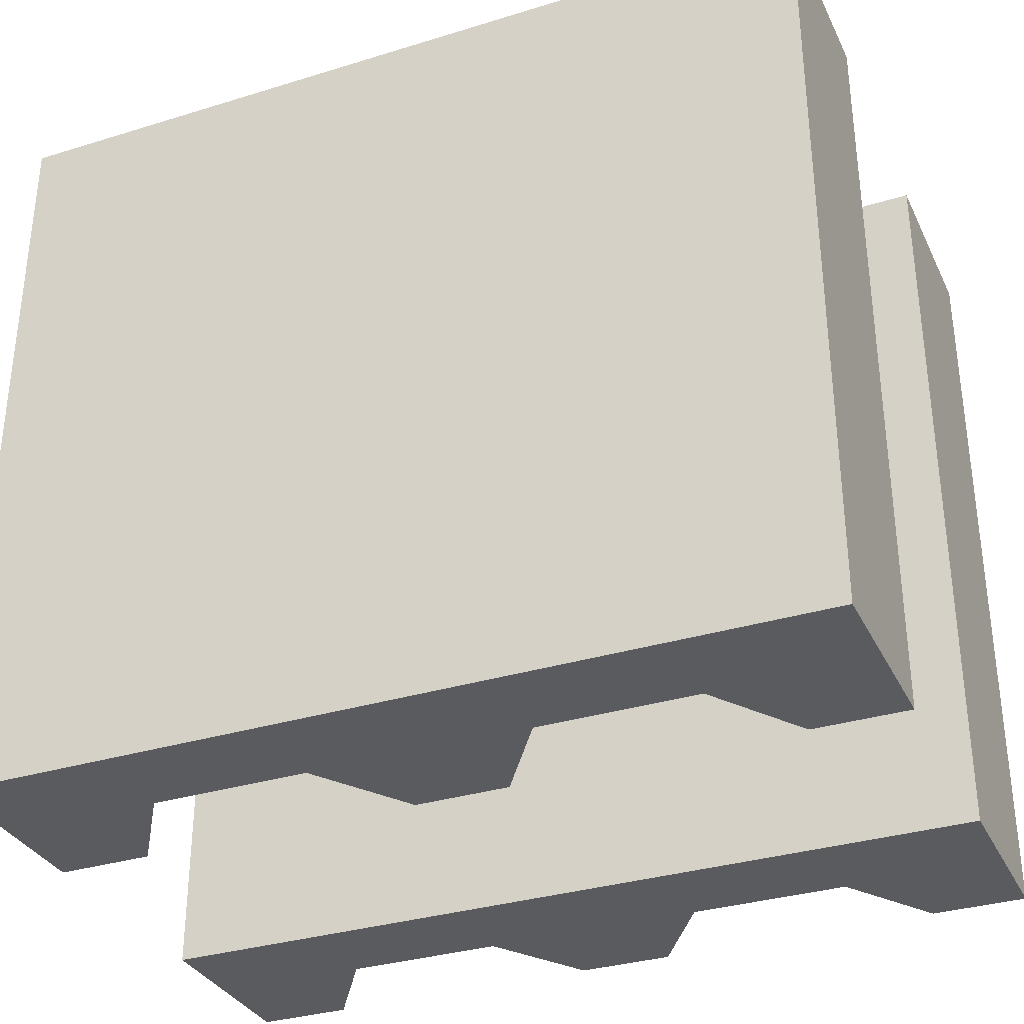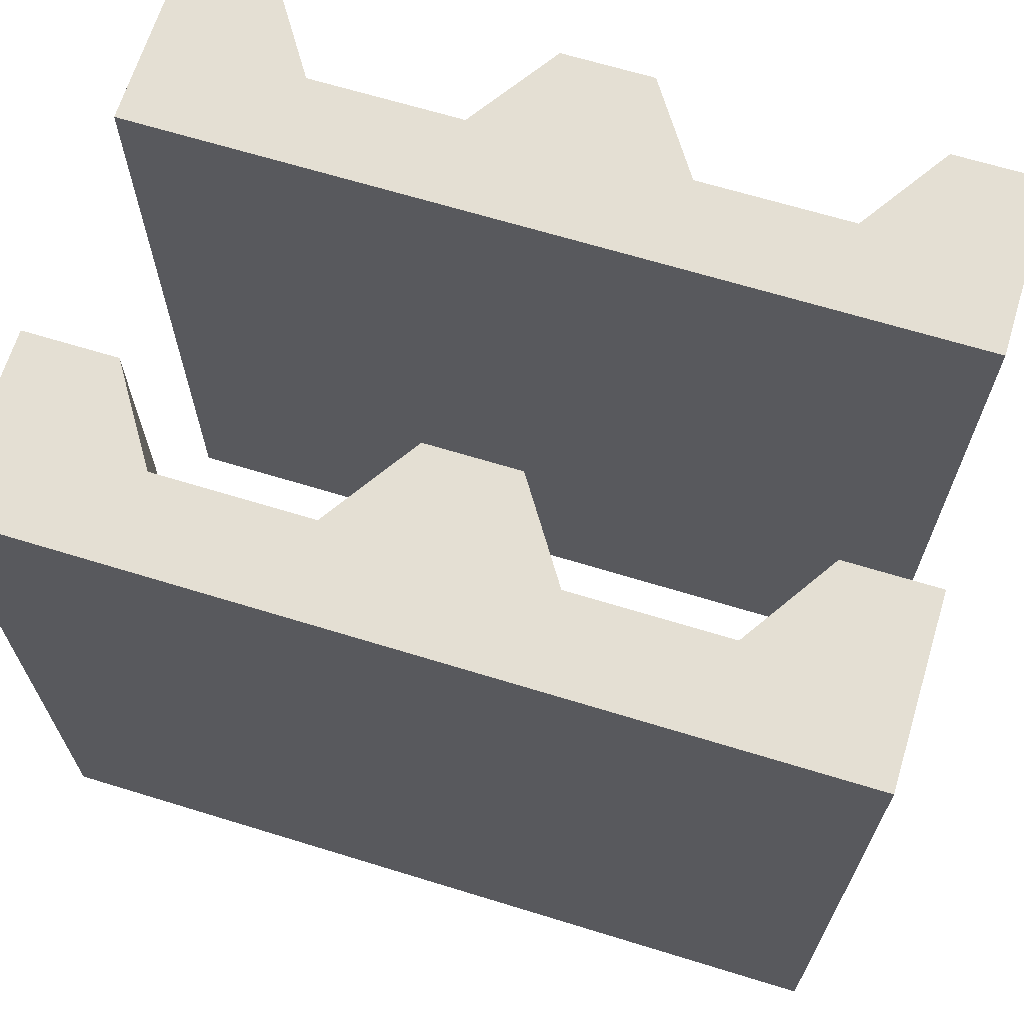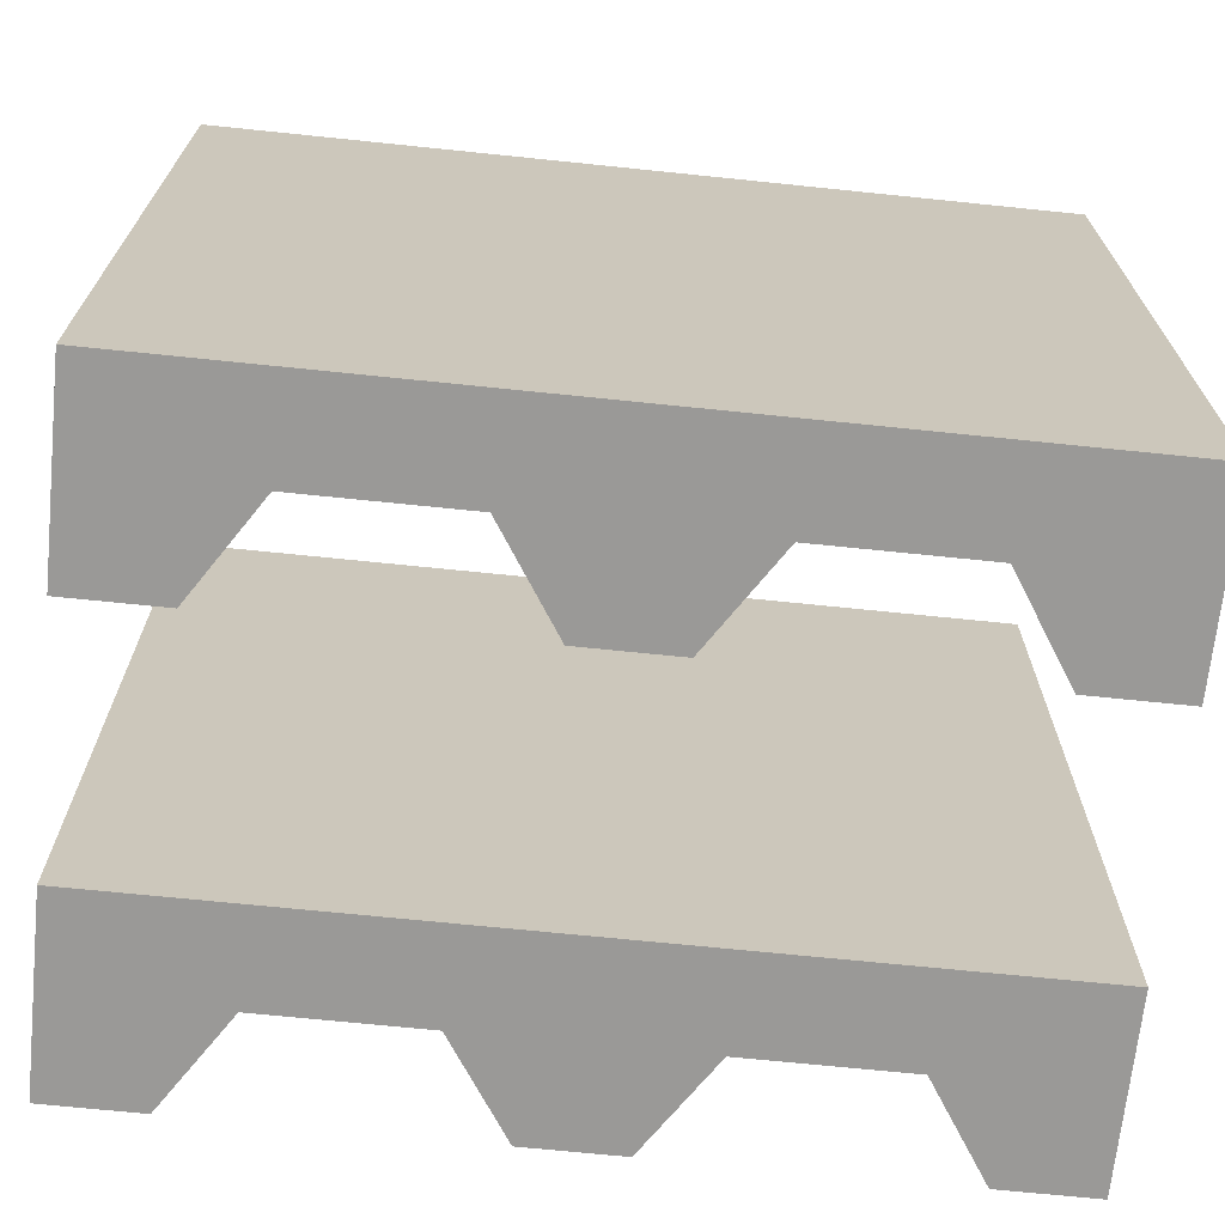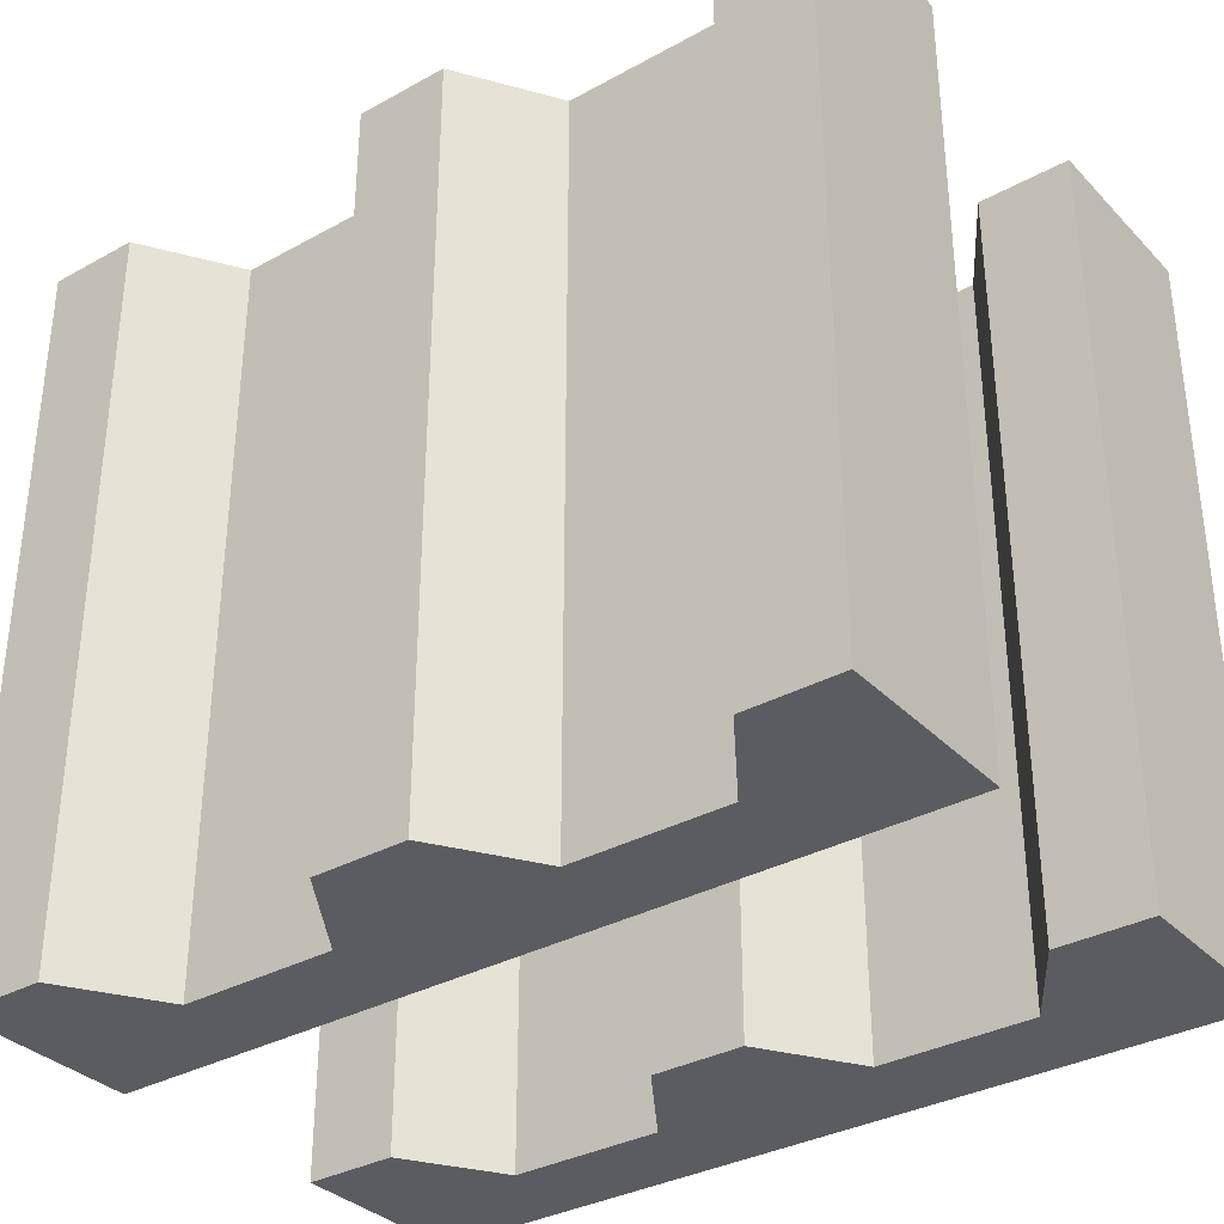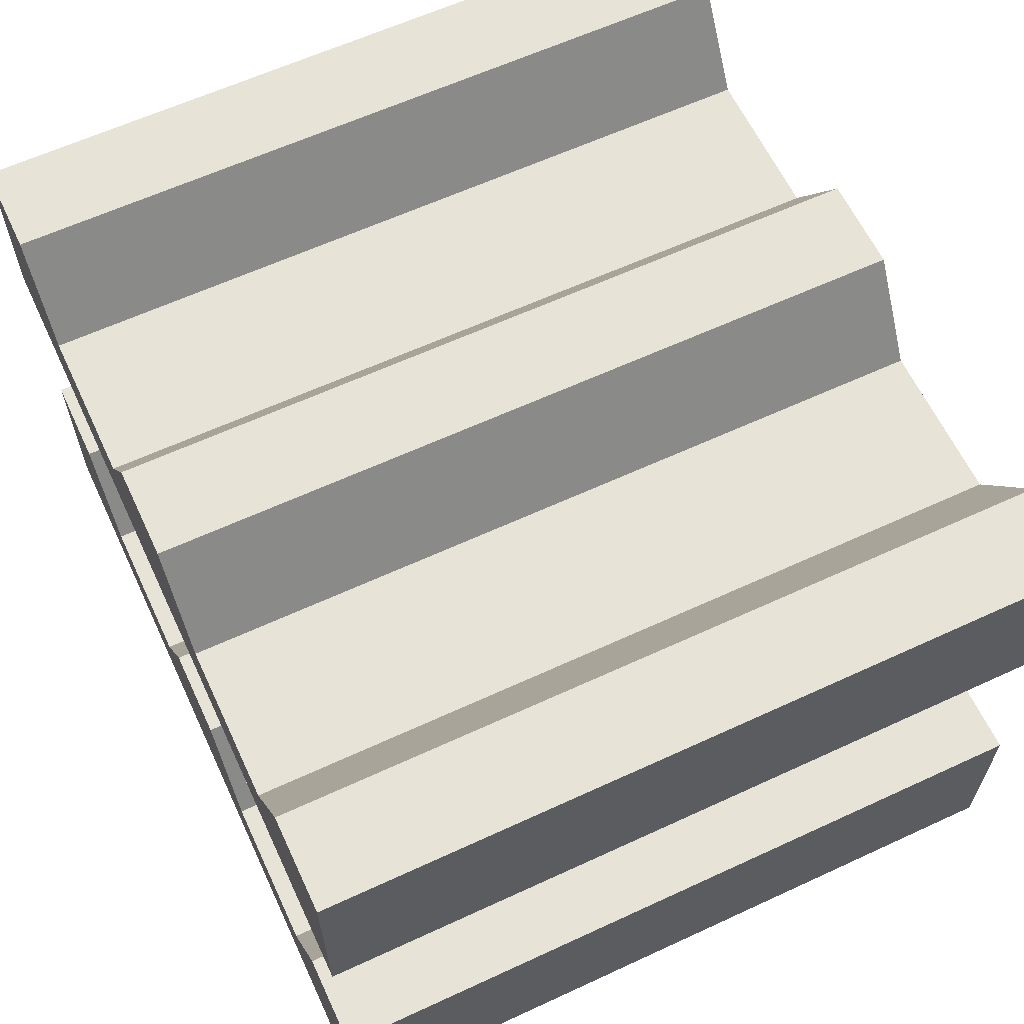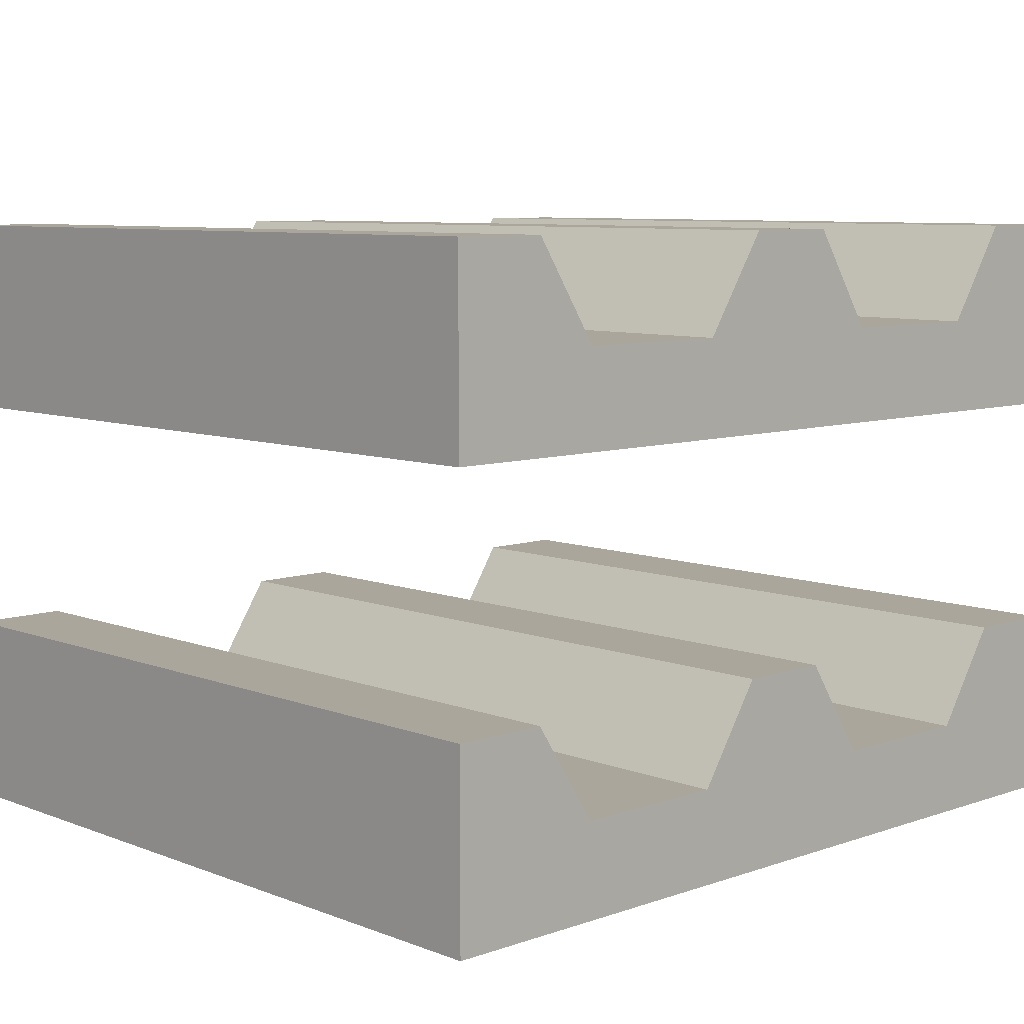
<metadata>
{"format":"obj","ext":"obj","renderer":"f3d","projection":"perspective","resolution":1024,"background":"white","views":[{"elev":-33.3,"azim":22.9,"up":"+Z"},{"elev":66.7,"azim":17.1,"up":"+Z"},{"elev":-68.9,"azim":-5.9,"up":"+Z"},{"elev":-34.0,"azim":-143.3,"up":"+Z"},{"elev":62.3,"azim":-115.1,"up":"+Y"},{"elev":8.0,"azim":-43.6,"up":"+Y"}]}
</metadata>
<code>
o Cube
v 1 -1 0.9
v -1 -1 0.9
v 1 -0.5525 0.9
v -1 -0.5525 0.9
v 0.7778 -0.5525 0.9
v 0.6293 -0.7807 0.9
v 0.2596 -0.7807 0.9
v 0.1111 -0.5525 0.9
v -0.1111 -0.5525 0.9
v -0.2596 -0.7807 0.9
v -0.6293 -0.7807 0.9
v -0.7778 -0.5525 0.9
v 1 -1 -0.9
v -1 -1 -0.9
v 1 -0.5525 -0.9
v -1 -0.5525 -0.9
v 0.7778 -0.5525 -0.9
v 0.6293 -0.7807 -0.9
v 0.2596 -0.7807 -0.9
v 0.1111 -0.5525 -0.9
v -0.1111 -0.5525 -0.9
v -0.2596 -0.7807 -0.9
v -0.6293 -0.7807 -0.9
v -0.7778 -0.5525 -0.9
f 7 10 2
f 13 22 19
f 4 14 2
f 21 10 9
f 18 7 6
f 24 4 12
f 22 11 10
f 14 1 2
f 19 8 7
f 15 5 3
f 23 12 11
f 1 15 3
f 20 9 8
f 17 6 5
f 1 3 5
f 1 5 6
f 12 4 2
f 11 12 2
f 2 1 7
f 1 6 7
f 7 8 9
f 10 11 2
f 7 9 10
f 14 16 24
f 14 24 23
f 17 15 13
f 18 17 13
f 13 14 22
f 14 23 22
f 22 21 19
f 21 20 19
f 19 18 13
f 4 16 14
f 21 22 10
f 18 19 7
f 24 16 4
f 22 23 11
f 14 13 1
f 19 20 8
f 15 17 5
f 23 24 12
f 1 13 15
f 20 21 9
f 17 18 6
o Cube.001
v 1 0 0.9
v -1 0 0.9
v 1 0.4475 0.9
v -1 0.4475 0.9
v 0.7778 0.4475 0.9
v 0.6293 0.2193 0.9
v 0.2596 0.2193 0.9
v 0.1111 0.4475 0.9
v -0.1111 0.4475 0.9
v -0.2596 0.2193 0.9
v -0.6293 0.2193 0.9
v -0.7778 0.4475 0.9
v 1 0 -0.9
v -1 0 -0.9
v 1 0.4475 -0.9
v -1 0.4475 -0.9
v 0.7778 0.4475 -0.9
v 0.6293 0.2193 -0.9
v 0.2596 0.2193 -0.9
v 0.1111 0.4475 -0.9
v -0.1111 0.4475 -0.9
v -0.2596 0.2193 -0.9
v -0.6293 0.2193 -0.9
v -0.7778 0.4475 -0.9
f 31 34 26
f 37 46 43
f 28 38 26
f 45 34 33
f 42 31 30
f 48 28 36
f 46 35 34
f 38 25 26
f 43 32 31
f 39 29 27
f 47 36 35
f 25 39 27
f 44 33 32
f 41 30 29
f 25 27 29
f 25 29 30
f 36 28 26
f 35 36 26
f 26 25 31
f 25 30 31
f 31 32 33
f 34 35 26
f 31 33 34
f 38 40 48
f 38 48 47
f 41 39 37
f 42 41 37
f 37 38 46
f 38 47 46
f 46 45 43
f 45 44 43
f 43 42 37
f 28 40 38
f 45 46 34
f 42 43 31
f 48 40 28
f 46 47 35
f 38 37 25
f 43 44 32
f 39 41 29
f 47 48 36
f 25 37 39
f 44 45 33
f 41 42 30

</code>
